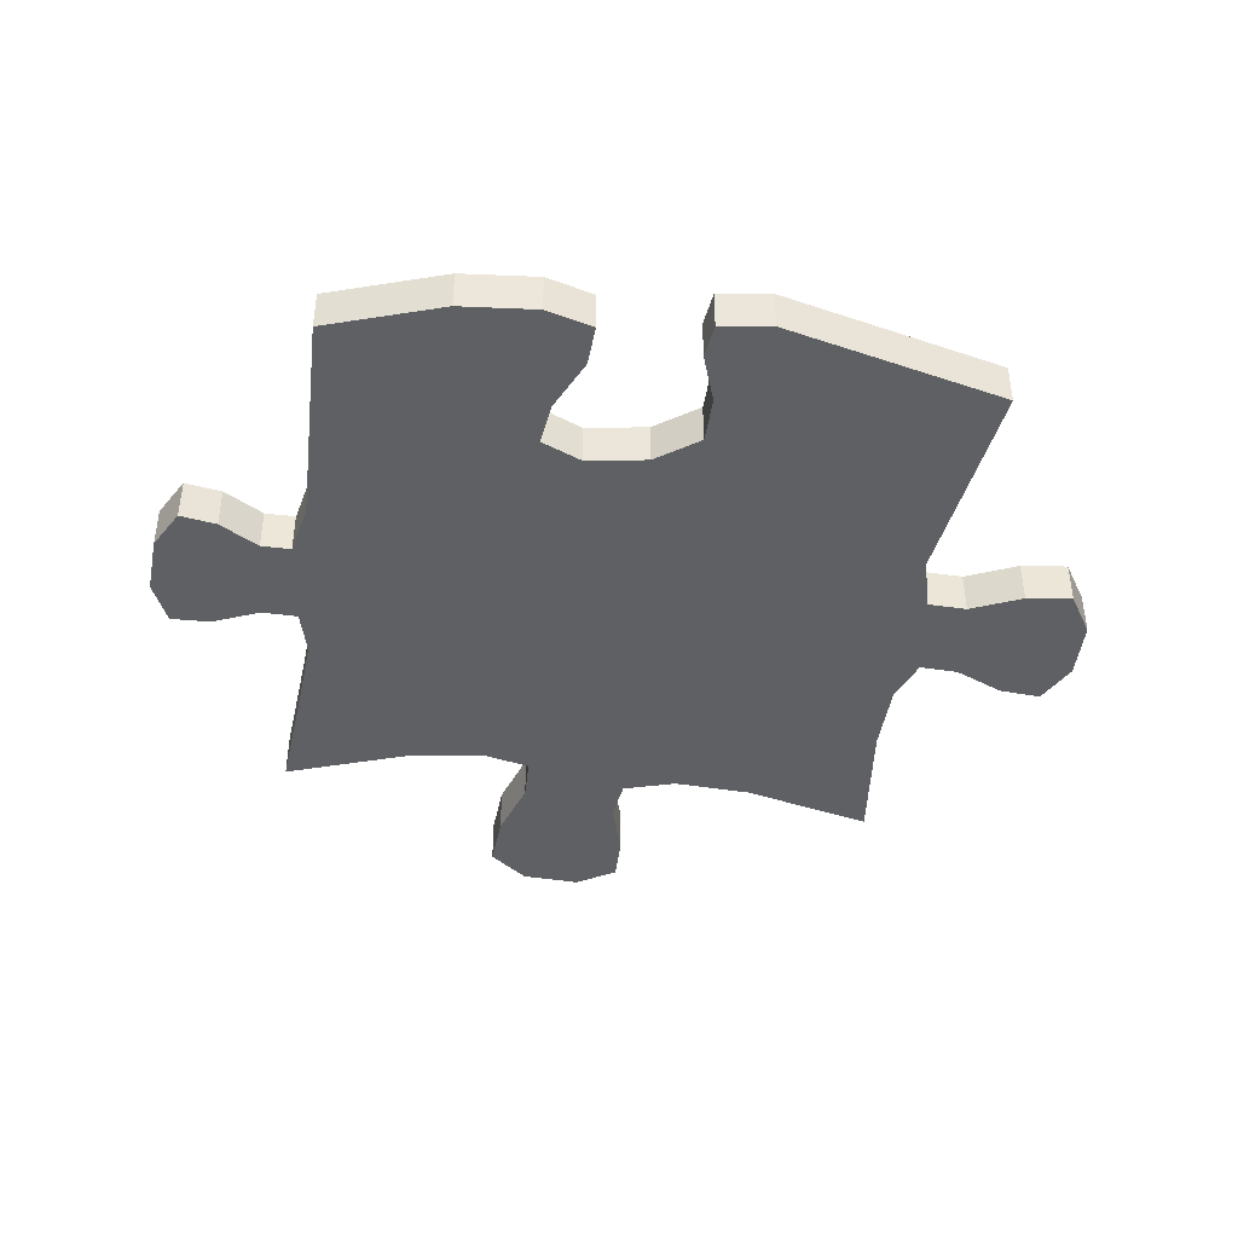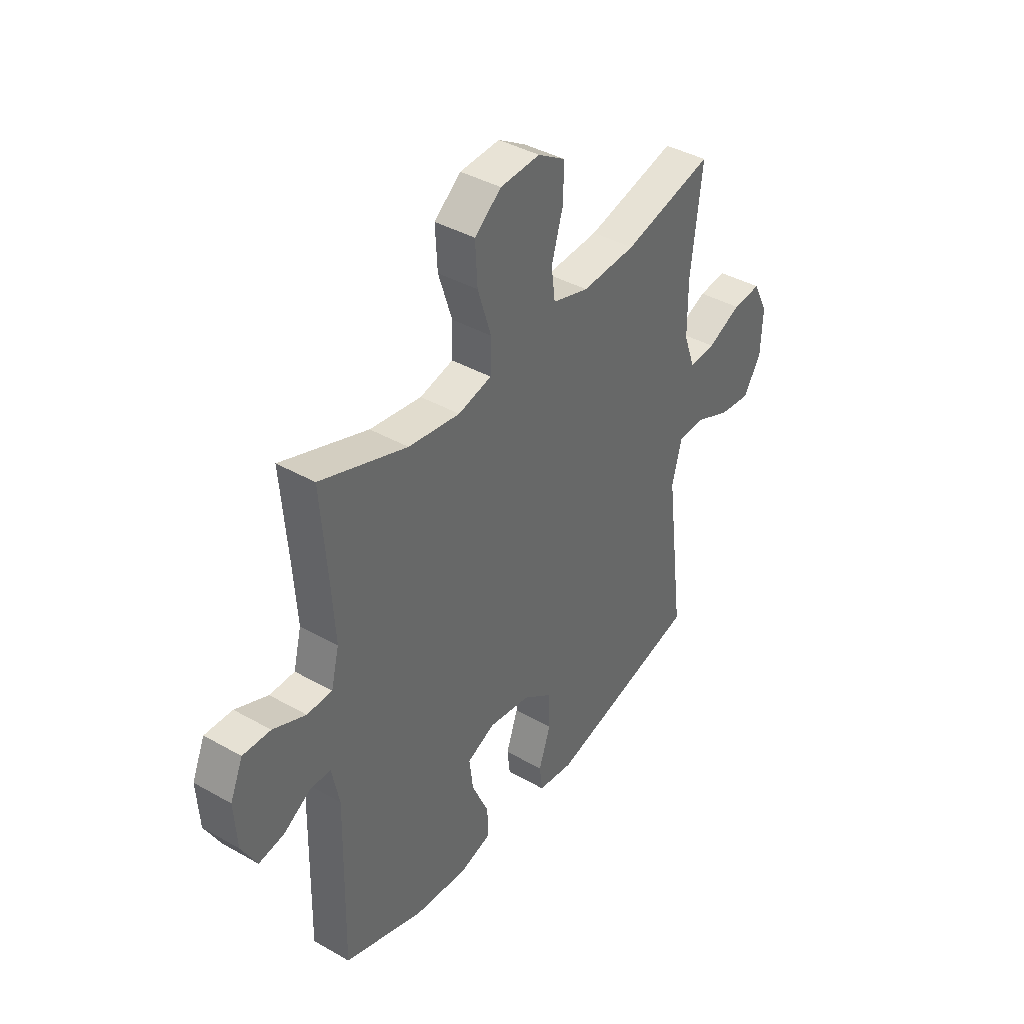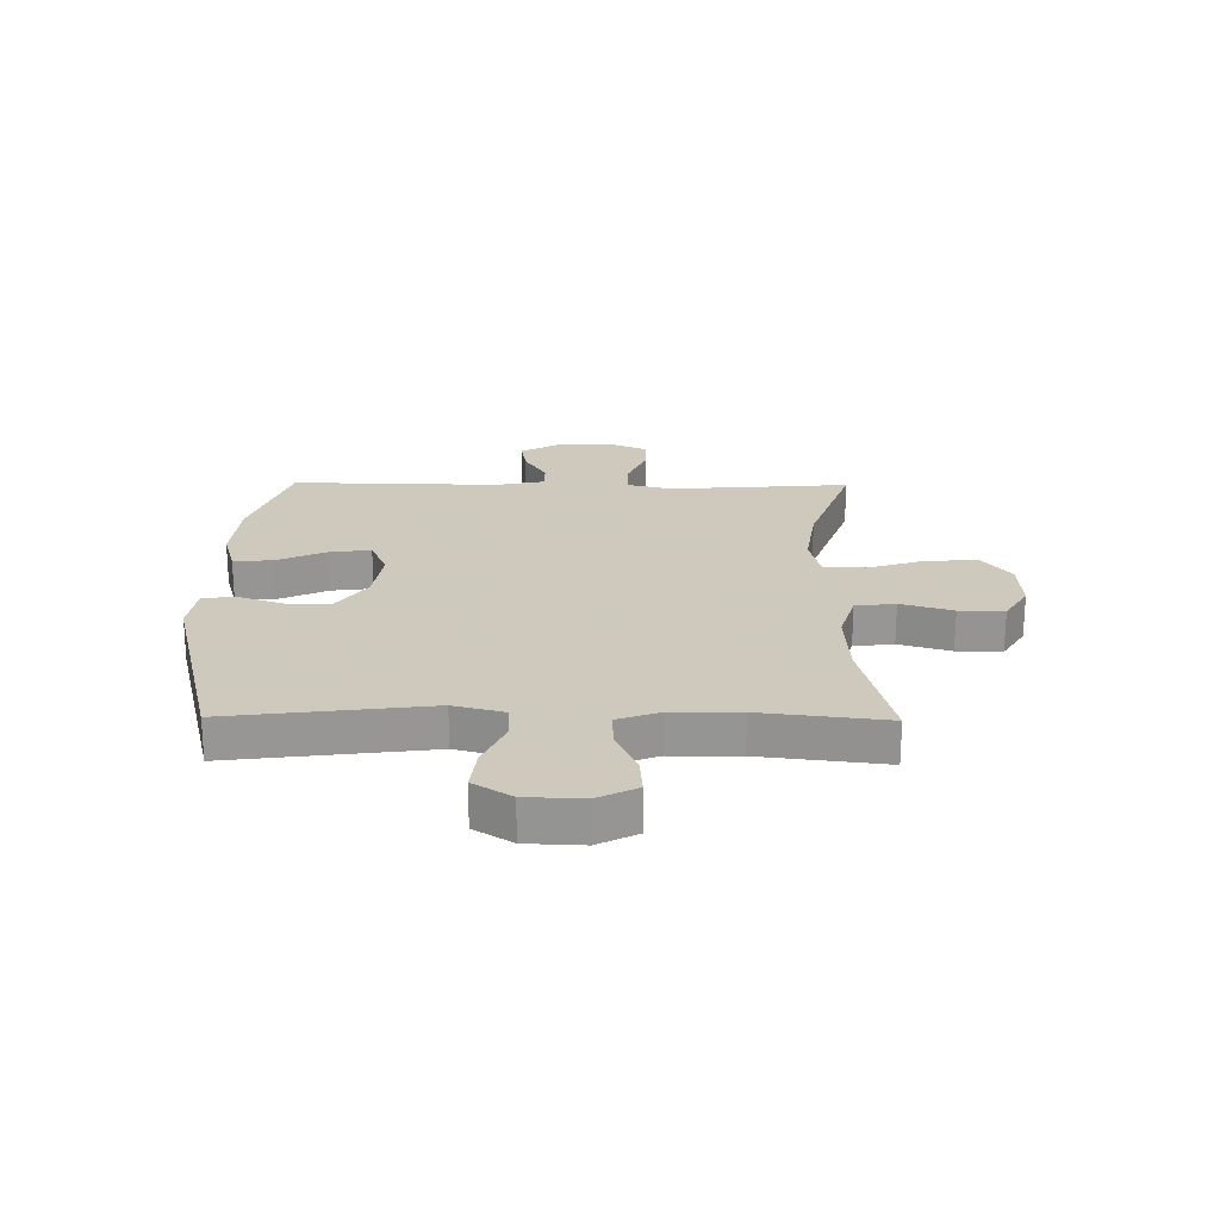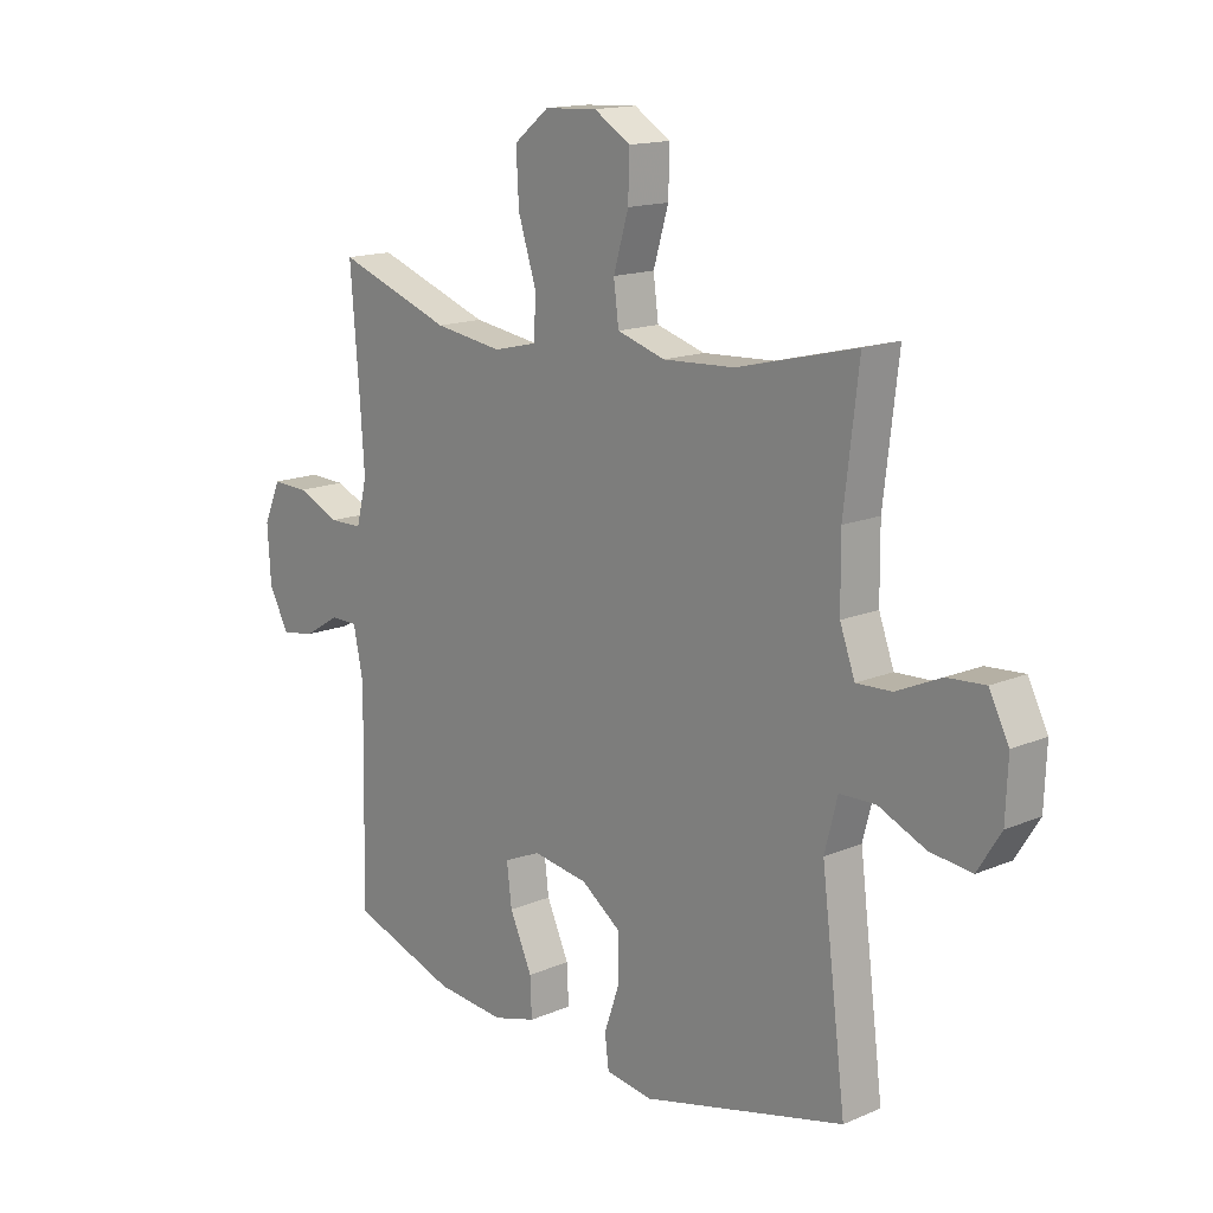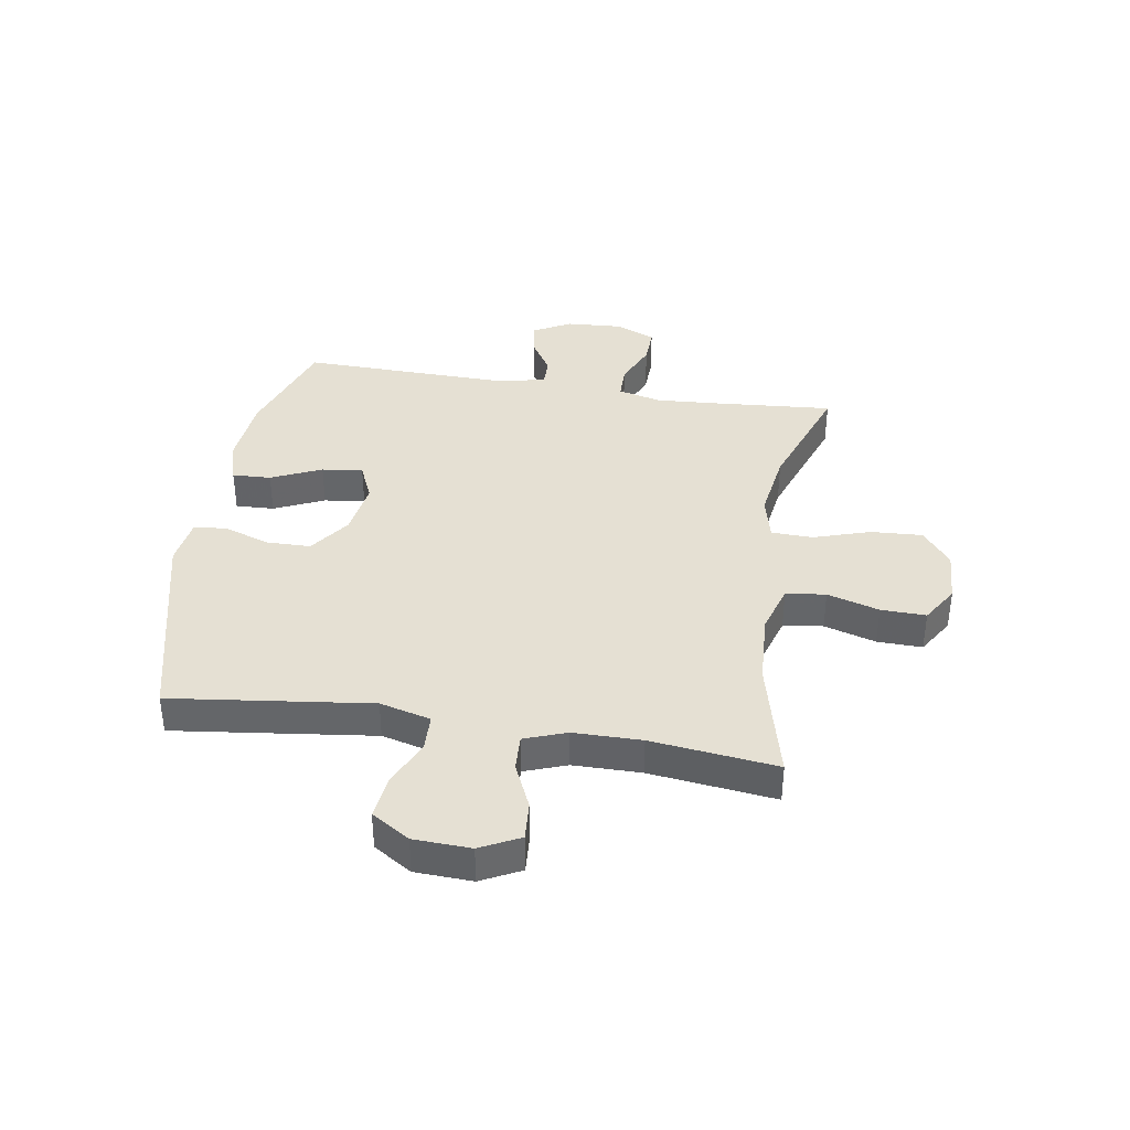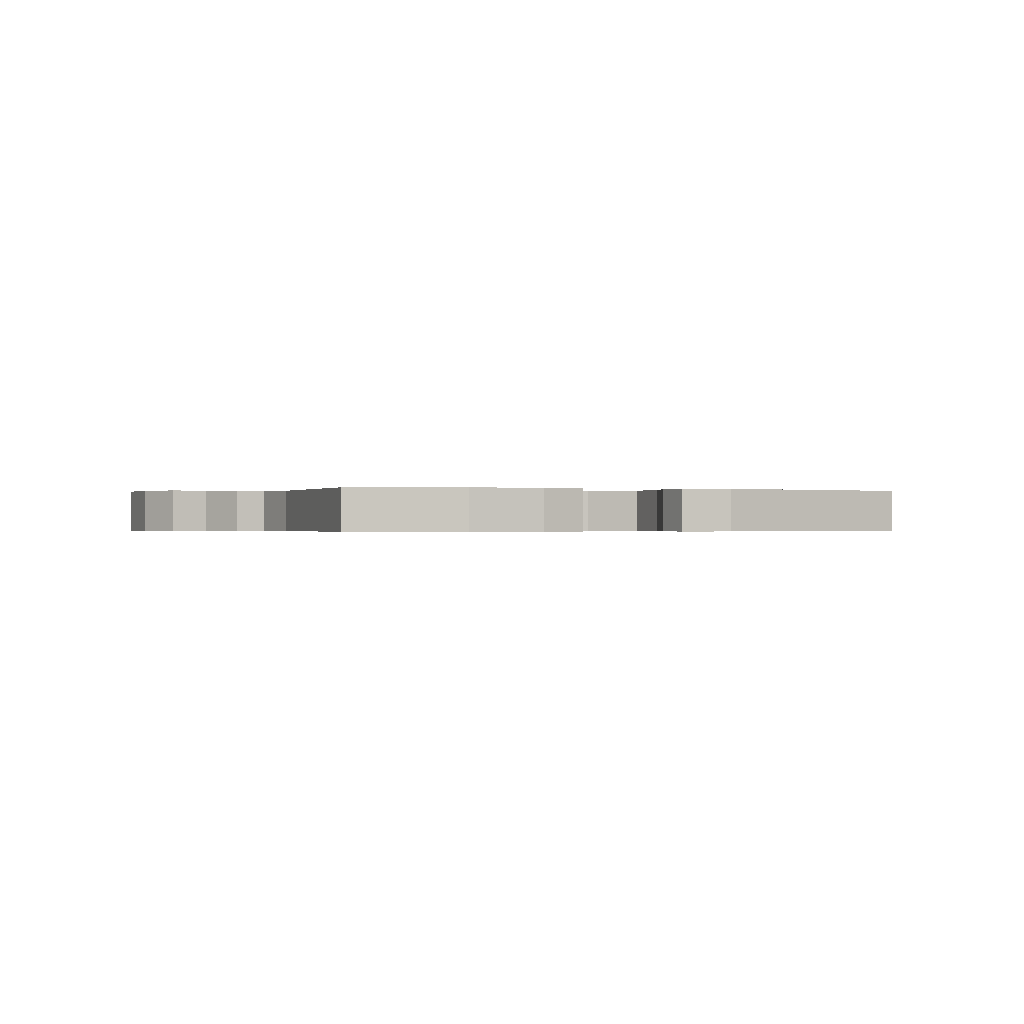
<metadata>
{"format":"obj","ext":"obj","renderer":"f3d","projection":"perspective","resolution":1024,"background":"white","views":[{"elev":-42.2,"azim":172.0,"up":"+Y"},{"elev":40.1,"azim":125.0,"up":"+Z"},{"elev":22.6,"azim":-89.3,"up":"+Y"},{"elev":15.2,"azim":-132.0,"up":"+Z"},{"elev":38.1,"azim":-80.8,"up":"+Y"},{"elev":-0.3,"azim":158.8,"up":"+Y"}]}
</metadata>
<code>
v -0.5 0.07 0.5
v -0.287 0.07 0.447
v -0.159 0.07 0.44
v -0.073 0.07 0.466
v -0.064 0.07 0.536
v -0.091 0.07 0.627
v -0.093 0.07 0.706
v -0.028 0.07 0.746
v 0.066 0.07 0.741
v 0.129 0.07 0.691
v 0.124 0.07 0.601
v 0.092 0.07 0.501
v 0.094 0.07 0.428
v 0.173 0.07 0.409
v 0.295 0.07 0.427
v 0.5 0.07 0.5
v 0.484 0.07 0.3
v 0.476 0.07 0.18
v 0.495 0.07 0.104
v 0.554 0.07 0.103
v 0.631 0.07 0.136
v 0.696 0.07 0.138
v 0.726 0.07 0.068
v 0.72 0.07 -0.031
v 0.684 0.07 -0.097
v 0.624 0.07 -0.087
v 0.56 0.07 -0.048
v 0.511 0.07 -0.048
v 0.493 0.07 -0.134
v 0.5 0.07 -0.5
v 0.311 0.07 -0.564
v 0.187 0.07 -0.575
v 0.11 0.07 -0.553
v 0.113 0.07 -0.485
v 0.153 0.07 -0.397
v 0.162 0.07 -0.325
v 0.096 0.07 -0.296
v -0.003 0.07 -0.311
v -0.074 0.07 -0.362
v -0.075 0.07 -0.44
v -0.047 0.07 -0.521
v -0.054 0.07 -0.578
v -0.138 0.07 -0.59
v -0.5 0.07 -0.5
v -0.456 0.07 -0.15
v -0.479 0.07 -0.061
v -0.543 0.07 -0.059
v -0.627 0.07 -0.096
v -0.702 0.07 -0.105
v -0.744 0.07 -0.038
v -0.748 0.07 0.062
v -0.713 0.07 0.131
v -0.645 0.07 0.126
v -0.565 0.07 0.09
v -0.502 0.07 0.087
v -0.475 0.07 0.161
v -0.474 0.07 0.28
v -0.5 0 0.5
v -0.287 0 0.447
v -0.159 0 0.44
v -0.073 0 0.466
v -0.064 0 0.536
v -0.091 0 0.627
v -0.093 0 0.706
v -0.028 0 0.746
v 0.066 0 0.741
v 0.129 0 0.691
v 0.124 0 0.601
v 0.092 0 0.501
v 0.094 0 0.428
v 0.173 0 0.409
v 0.295 0 0.427
v 0.5 0 0.5
v 0.484 0 0.3
v 0.476 0 0.18
v 0.495 0 0.104
v 0.554 0 0.103
v 0.631 0 0.136
v 0.696 0 0.138
v 0.726 0 0.068
v 0.72 0 -0.031
v 0.684 0 -0.097
v 0.624 0 -0.087
v 0.56 0 -0.048
v 0.511 0 -0.048
v 0.493 0 -0.134
v 0.5 0 -0.5
v 0.311 0 -0.564
v 0.187 0 -0.575
v 0.11 0 -0.553
v 0.113 0 -0.485
v 0.153 0 -0.397
v 0.162 0 -0.325
v 0.096 0 -0.296
v -0.003 0 -0.311
v -0.074 0 -0.362
v -0.075 0 -0.44
v -0.047 0 -0.521
v -0.054 0 -0.578
v -0.138 0 -0.59
v -0.5 0 -0.5
v -0.456 0 -0.15
v -0.479 0 -0.061
v -0.543 0 -0.059
v -0.627 0 -0.096
v -0.702 0 -0.105
v -0.744 0 -0.038
v -0.748 0 0.062
v -0.713 0 0.131
v -0.645 0 0.126
v -0.565 0 0.09
v -0.502 0 0.087
v -0.475 0 0.161
v -0.474 0 0.28
f 52 53 54
f 51 52 54
f 50 51 54
f 49 50 54
f 48 49 54
f 47 48 54
f 46 47 54 55
f 45 46 55 56
f 43 44 45
f 42 43 45
f 41 42 45
f 40 41 45
f 45 56 57
f 40 45 57
f 39 40 57
f 33 34 35
f 32 33 35
f 31 32 35
f 30 31 35
f 29 30 35
f 28 29 35 36
f 25 26 27
f 24 25 27
f 23 24 27
f 22 23 27
f 21 22 27
f 20 21 27
f 19 20 27 28
f 28 36 37
f 19 28 37
f 18 19 37
f 15 16 17
f 18 37 38
f 17 18 38
f 15 17 38
f 14 15 38
f 10 11 12
f 9 10 12
f 8 9 12
f 7 8 12
f 6 7 12
f 5 6 12
f 4 5 12 13
f 57 1 2
f 39 57 2
f 38 39 2
f 13 14 38
f 4 13 38
f 3 4 38
f 2 3 38
f 111 110 109
f 111 109 108
f 111 108 107
f 111 107 106
f 111 106 105
f 111 105 104
f 112 111 104 103
f 113 112 103 102
f 102 101 100
f 102 100 99
f 102 99 98
f 102 98 97
f 114 113 102
f 114 102 97
f 114 97 96
f 92 91 90
f 92 90 89
f 92 89 88
f 92 88 87
f 92 87 86
f 93 92 86 85
f 84 83 82
f 84 82 81
f 84 81 80
f 84 80 79
f 84 79 78
f 84 78 77
f 85 84 77 76
f 94 93 85
f 94 85 76
f 94 76 75
f 74 73 72
f 95 94 75
f 95 75 74
f 95 74 72
f 95 72 71
f 69 68 67
f 69 67 66
f 69 66 65
f 69 65 64
f 69 64 63
f 69 63 62
f 70 69 62 61
f 59 58 114
f 59 114 96
f 59 96 95
f 95 71 70
f 95 70 61
f 95 61 60
f 95 60 59
f 1 58 59 2
f 2 59 60 3
f 3 60 61 4
f 4 61 62 5
f 5 62 63 6
f 6 63 64 7
f 7 64 65 8
f 8 65 66 9
f 9 66 67 10
f 10 67 68 11
f 11 68 69 12
f 12 69 70 13
f 13 70 71 14
f 14 71 72 15
f 15 72 73 16
f 16 73 74 17
f 17 74 75 18
f 18 75 76 19
f 19 76 77 20
f 20 77 78 21
f 21 78 79 22
f 22 79 80 23
f 23 80 81 24
f 24 81 82 25
f 25 82 83 26
f 26 83 84 27
f 27 84 85 28
f 28 85 86 29
f 29 86 87 30
f 30 87 88 31
f 31 88 89 32
f 32 89 90 33
f 33 90 91 34
f 34 91 92 35
f 35 92 93 36
f 36 93 94 37
f 37 94 95 38
f 38 95 96 39
f 39 96 97 40
f 40 97 98 41
f 41 98 99 42
f 42 99 100 43
f 43 100 101 44
f 44 101 102 45
f 45 102 103 46
f 46 103 104 47
f 47 104 105 48
f 48 105 106 49
f 49 106 107 50
f 50 107 108 51
f 51 108 109 52
f 52 109 110 53
f 53 110 111 54
f 54 111 112 55
f 55 112 113 56
f 56 113 114 57
f 57 114 58 1

</code>
